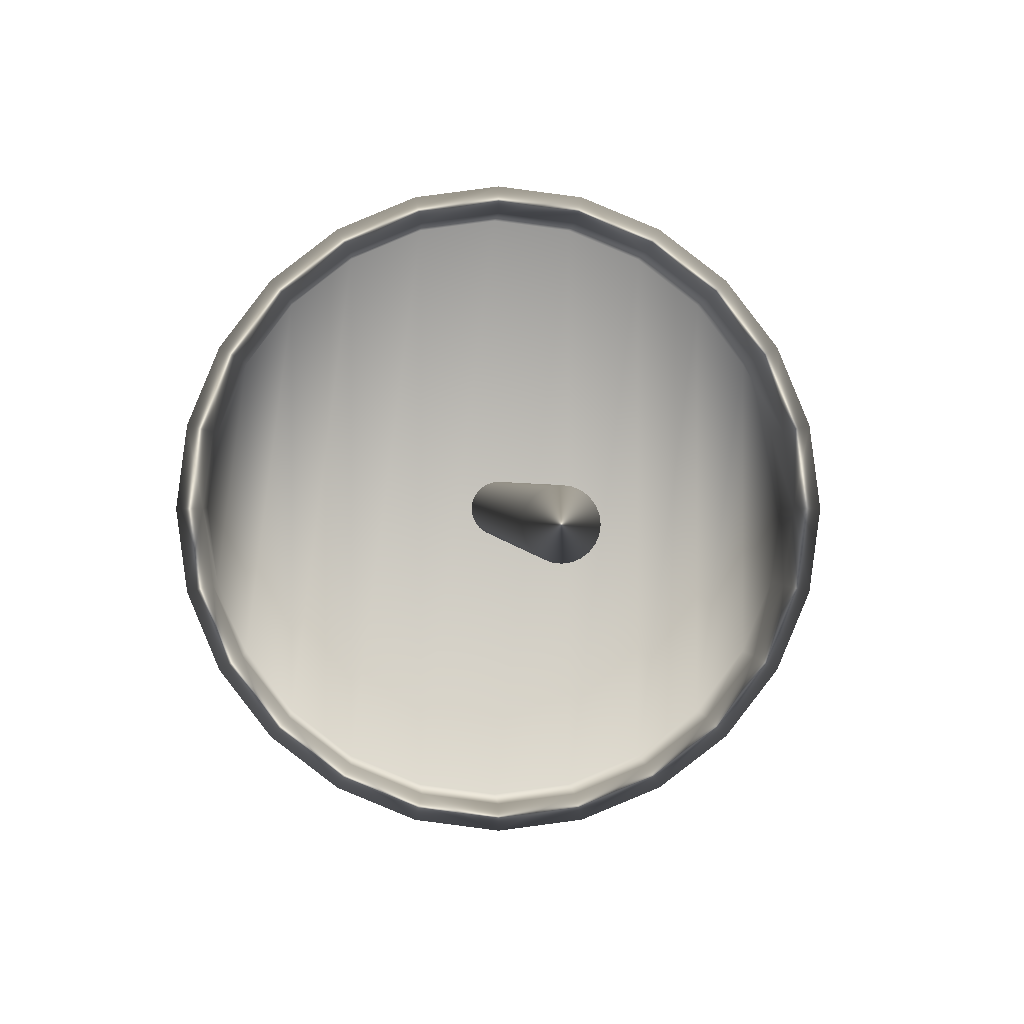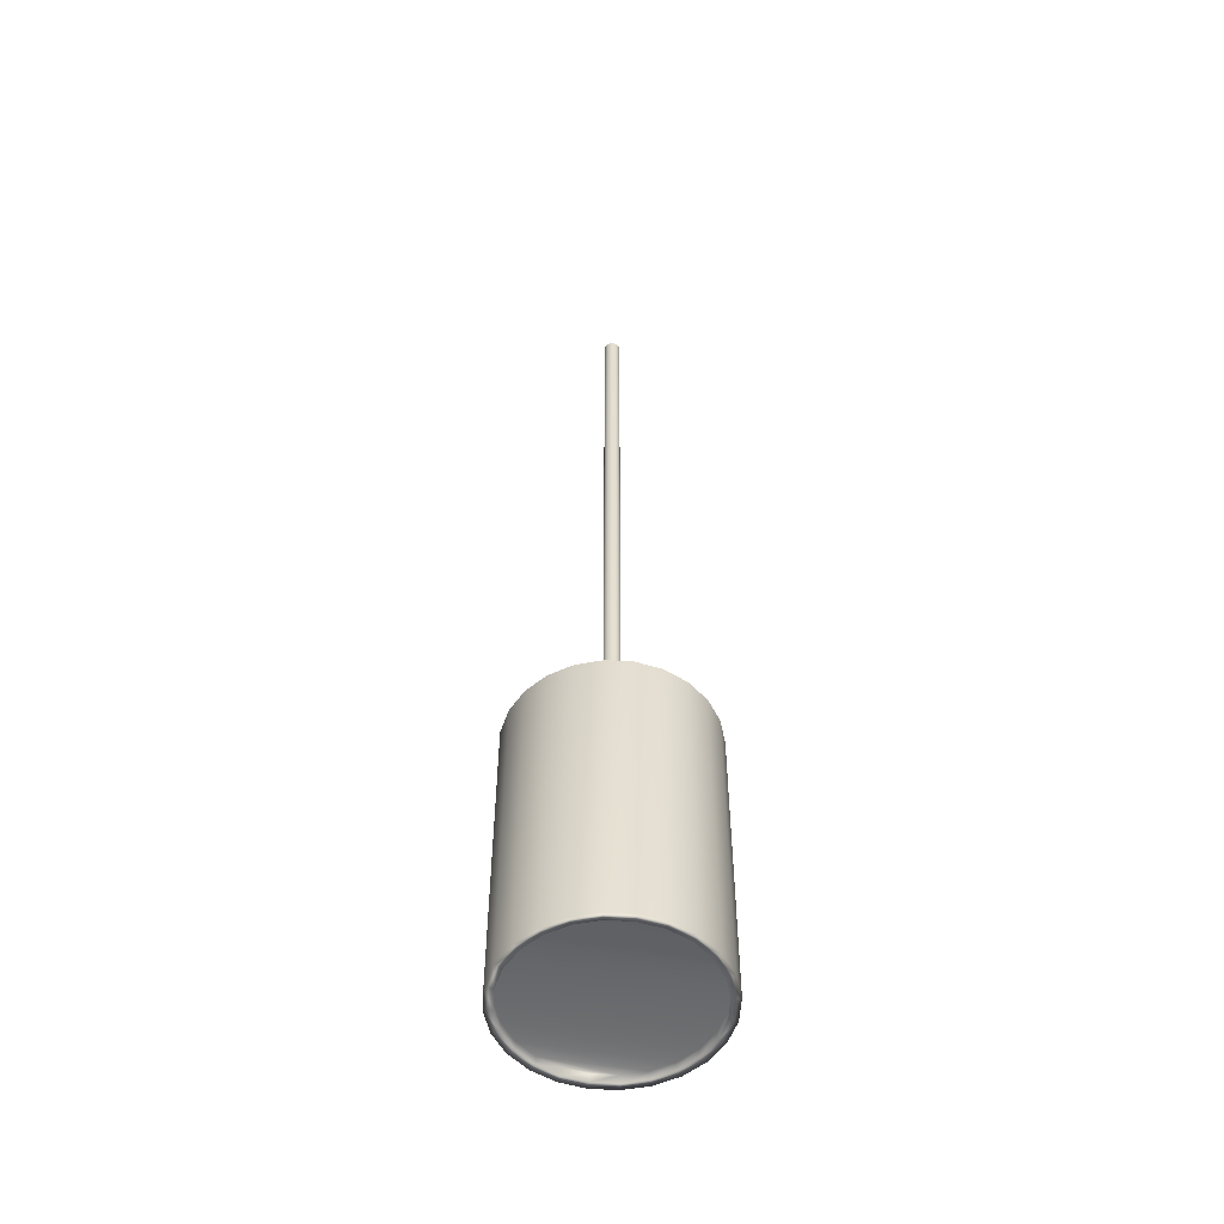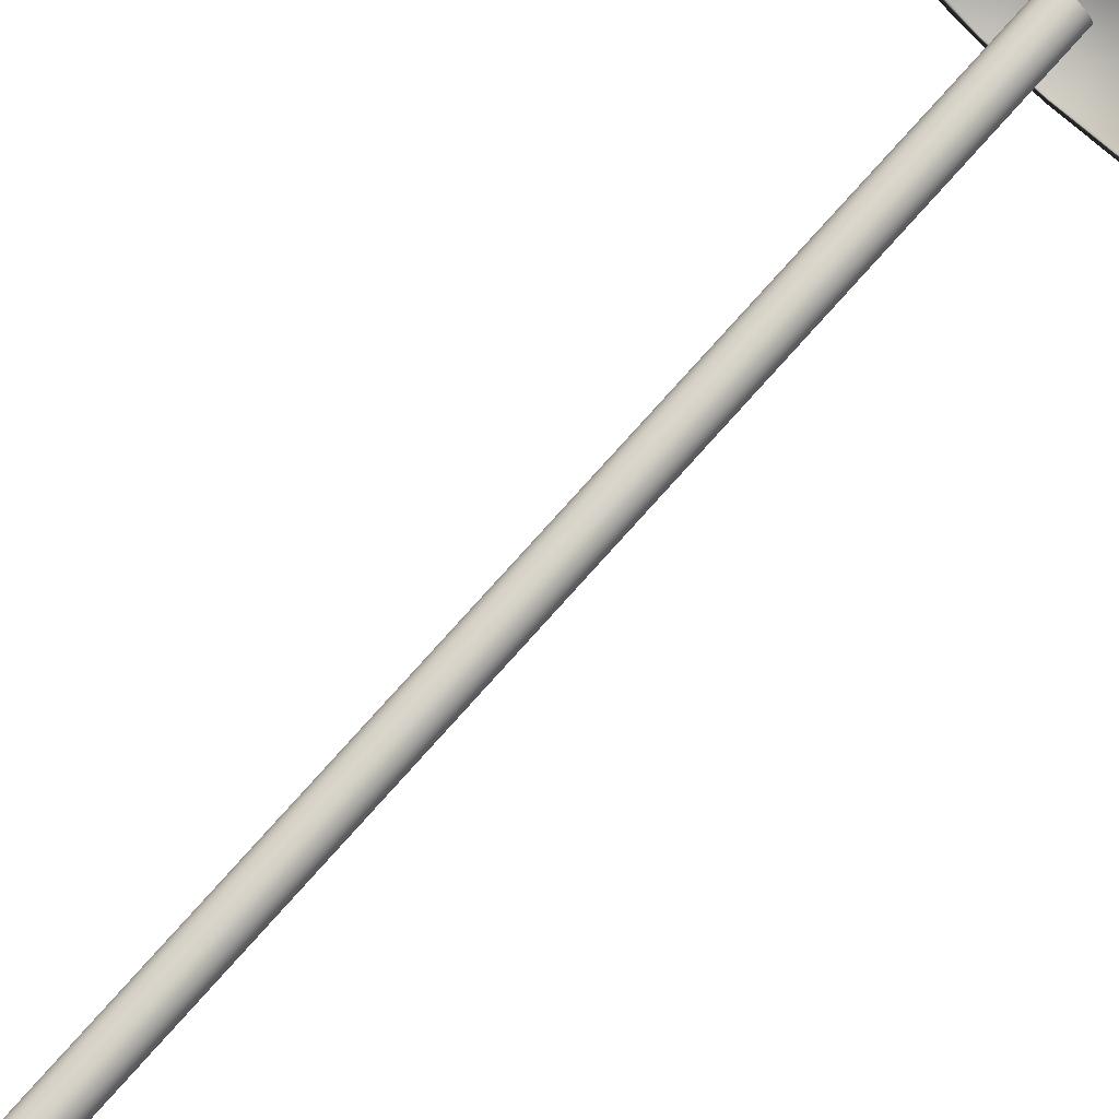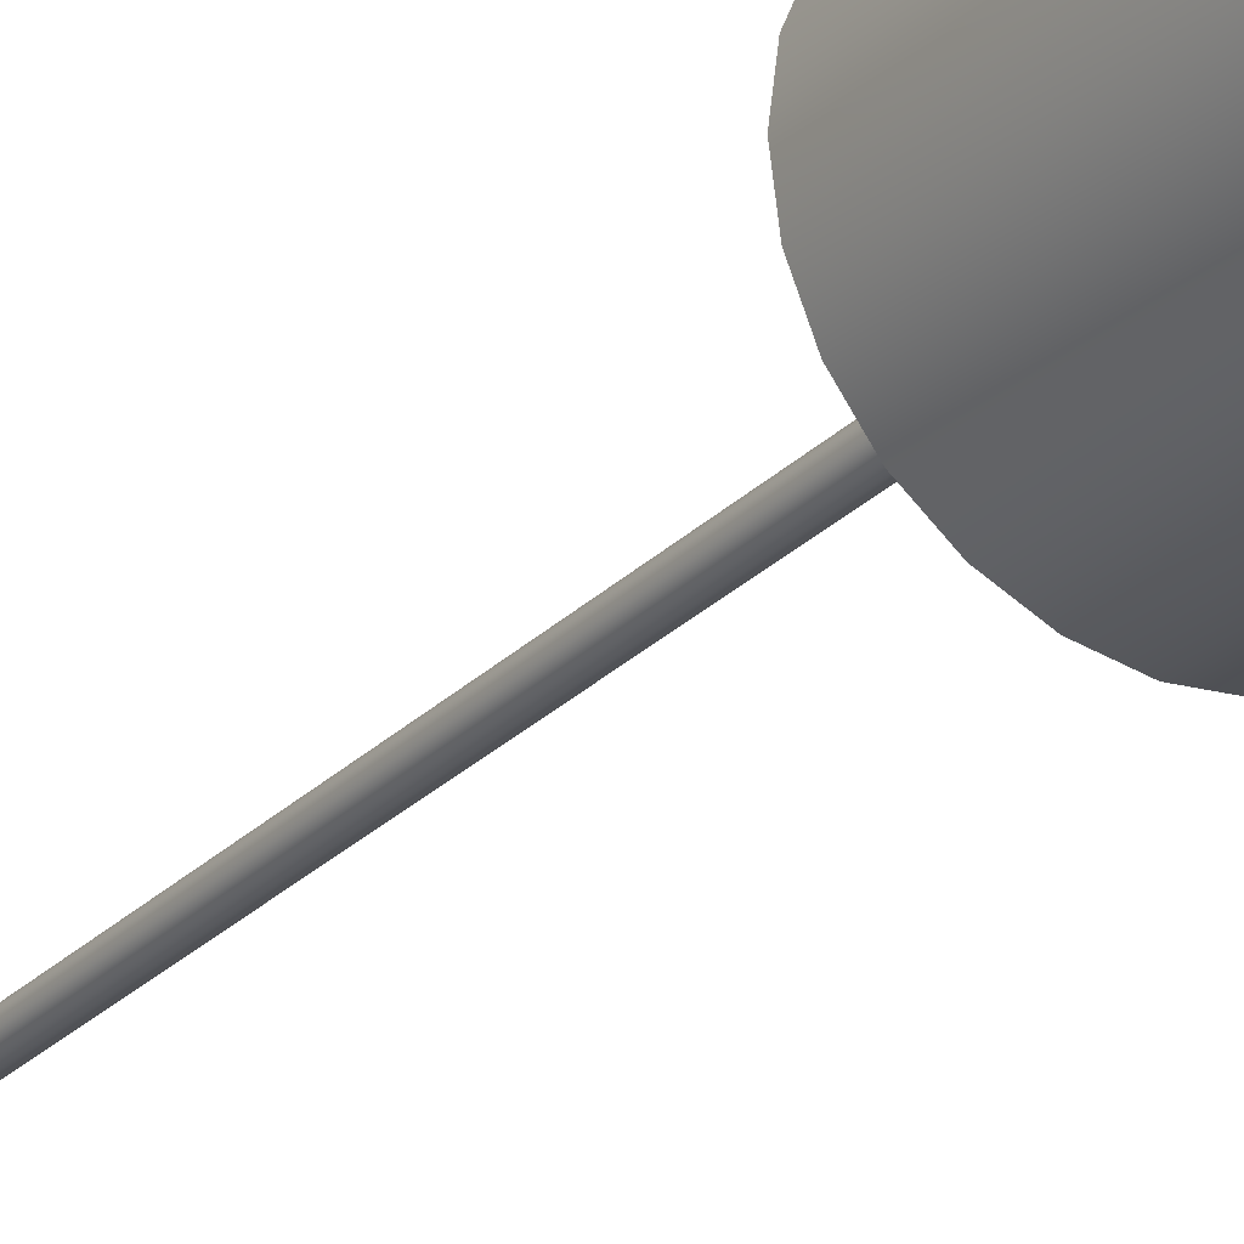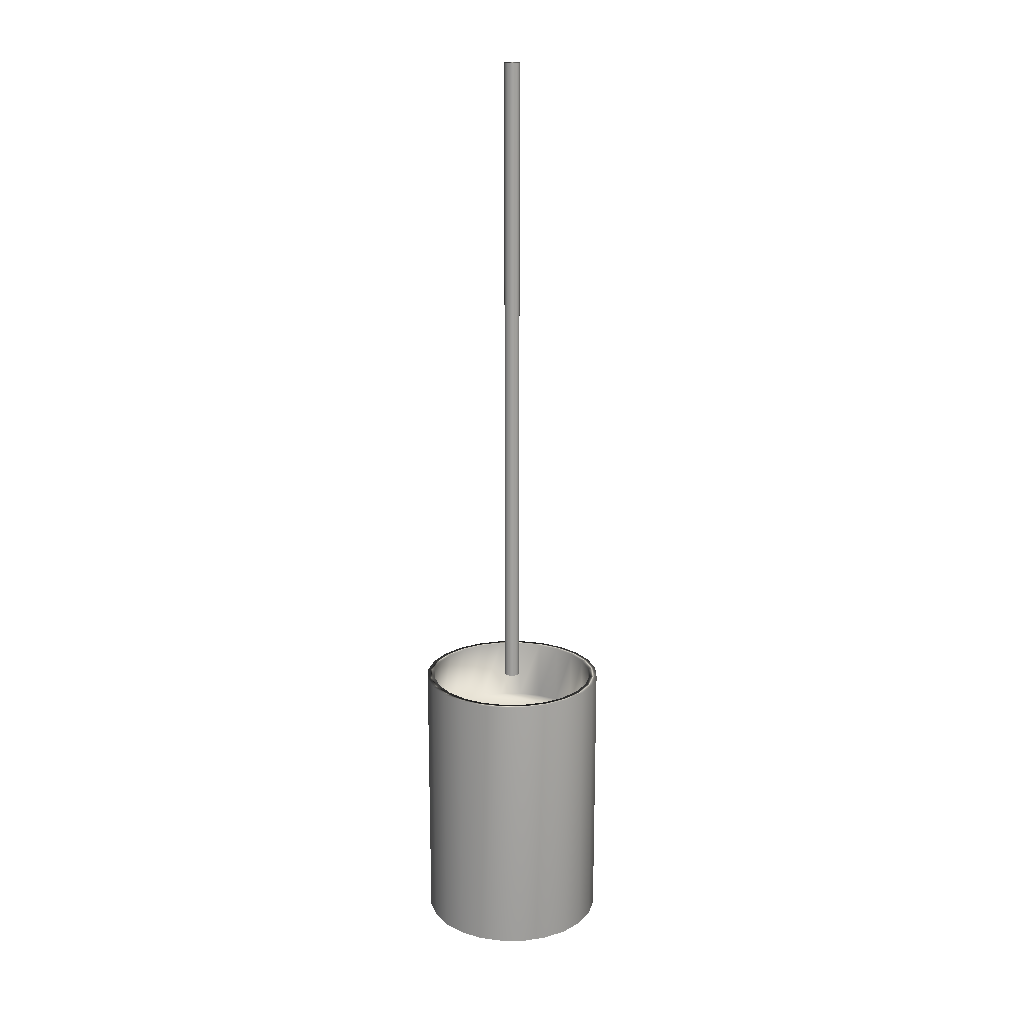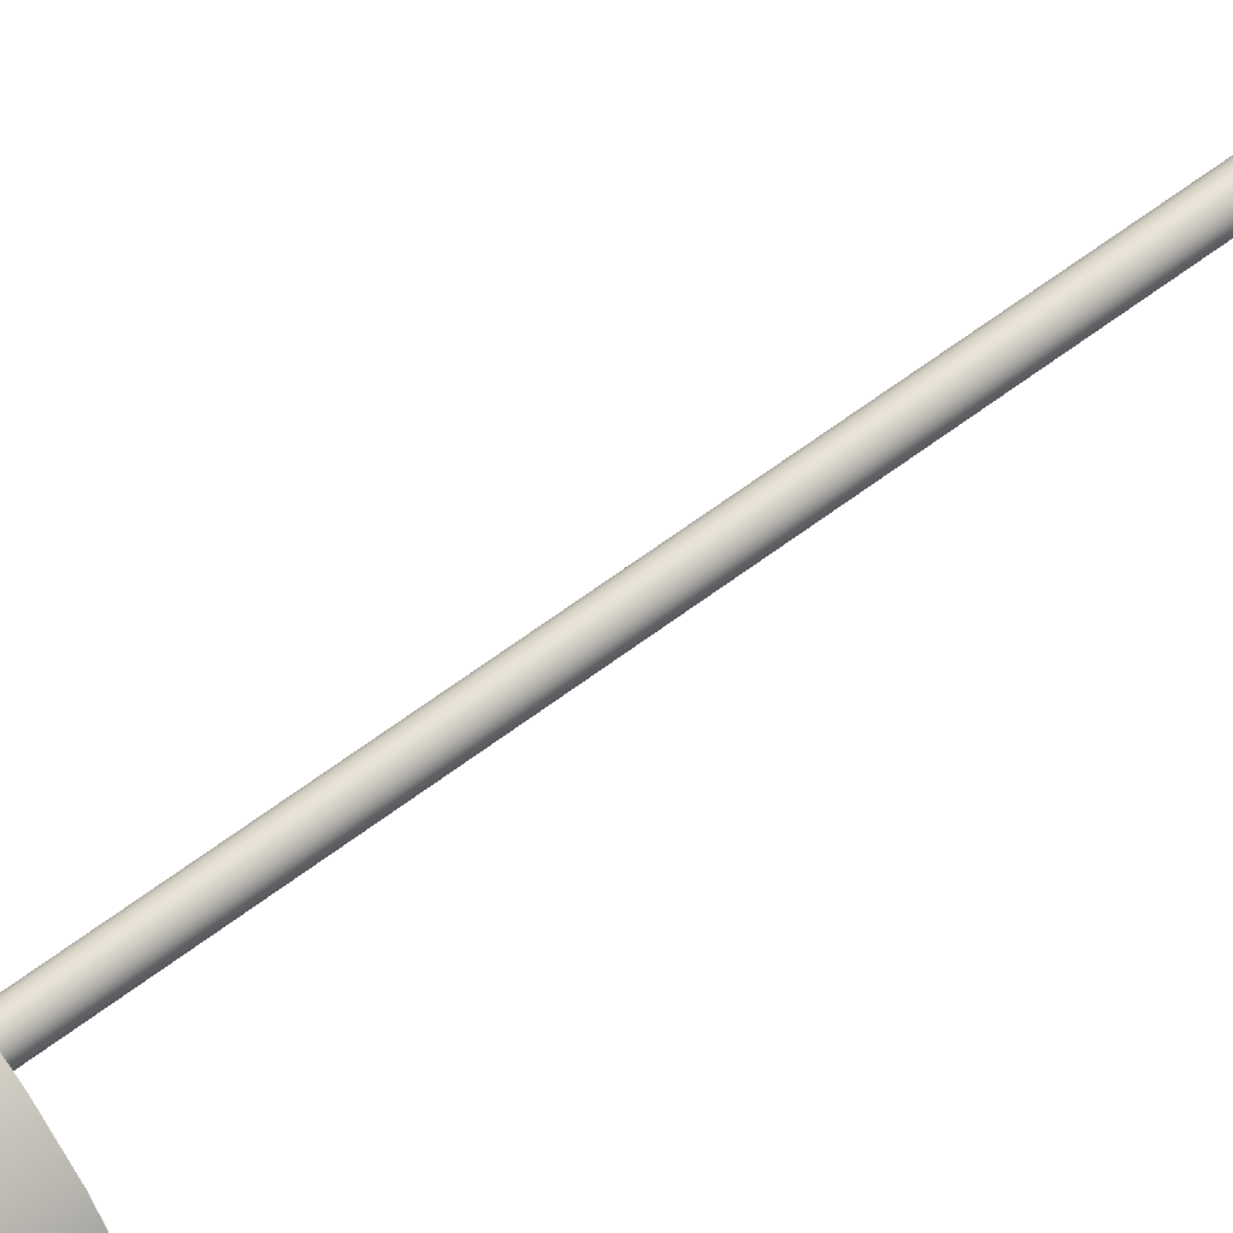
<metadata>
{"format":"obj","ext":"obj","renderer":"f3d","projection":"perspective","resolution":1024,"background":"white","views":[{"elev":0.3,"azim":178.8,"up":"+Z"},{"elev":-52.9,"azim":-101.1,"up":"+Y"},{"elev":78.3,"azim":-138.1,"up":"+Z"},{"elev":-27.5,"azim":-34.4,"up":"+Z"},{"elev":18.0,"azim":-68.7,"up":"+Y"},{"elev":62.2,"azim":52.4,"up":"+Z"}]}
</metadata>
<code>
v -72.46 35.4 -95.5
v -72.46 35.4 -95.95
v -72.52 35.4 -95.5
v -72.52 35.4 -95.95
v -72.58 35.4 -95.5
v -72.58 35.4 -95.95
v -72.64 35.4 -95.53
v -72.64 35.4 -95.92
v -72.68 35.4 -95.56
v -72.68 35.4 -95.89
v -72.72 35.4 -95.61
v -72.72 35.4 -95.84
v -72.74 35.4 -95.67
v -72.74 35.4 -95.78
v -72.75 35.4 -95.72
v -72.41 35.4 -95.92
v -72.41 35.4 -95.53
v -72.36 35.4 -95.89
v -72.36 35.4 -95.56
v -72.32 35.4 -95.84
v -72.32 35.4 -95.61
v -72.3 35.4 -95.78
v -72.3 35.4 -95.67
v -72.29 35.4 -95.72
v -72.58 34.83 -95.5
v -72.58 34.83 -95.95
v -72.52 34.83 -95.5
v -72.52 34.83 -95.95
v -72.46 34.83 -95.5
v -72.46 34.83 -95.95
v -72.41 34.83 -95.53
v -72.41 34.83 -95.92
v -72.36 34.83 -95.56
v -72.36 34.83 -95.89
v -72.32 34.83 -95.61
v -72.32 34.83 -95.84
v -72.3 34.83 -95.67
v -72.3 34.83 -95.78
v -72.29 34.83 -95.72
v -72.64 34.83 -95.92
v -72.64 34.83 -95.53
v -72.68 34.83 -95.89
v -72.68 34.83 -95.56
v -72.72 34.83 -95.84
v -72.72 34.83 -95.61
v -72.74 34.83 -95.78
v -72.74 34.83 -95.67
v -72.75 34.83 -95.72
v -72.52 34.81 -95.95
v -72.58 34.81 -95.95
v -72.64 34.81 -95.92
v -72.68 34.81 -95.89
v -72.72 34.81 -95.84
v -72.74 34.81 -95.78
v -72.75 34.81 -95.72
v -72.74 34.81 -95.67
v -72.72 34.81 -95.61
v -72.68 34.81 -95.56
v -72.64 34.81 -95.53
v -72.58 34.81 -95.5
v -72.52 34.81 -95.5
v -72.52 35.56 -95.5
v -72.58 35.56 -95.5
v -72.64 35.56 -95.53
v -72.68 35.56 -95.56
v -72.72 35.56 -95.61
v -72.74 35.56 -95.67
v -72.75 35.56 -95.72
v -72.74 35.56 -95.78
v -72.72 35.56 -95.84
v -72.68 35.56 -95.89
v -72.64 35.56 -95.92
v -72.58 35.56 -95.95
v -72.52 35.56 -95.95
v -72.46 34.81 -95.5
v -72.41 34.81 -95.53
v -72.36 34.81 -95.56
v -72.32 34.81 -95.61
v -72.3 34.81 -95.67
v -72.29 34.81 -95.72
v -72.3 34.81 -95.78
v -72.32 34.81 -95.84
v -72.36 34.81 -95.89
v -72.41 34.81 -95.92
v -72.46 34.81 -95.95
v -72.52 35.56 -95.47
v -72.52 34.81 -95.47
v -72.46 35.56 -95.48
v -72.46 34.81 -95.48
v -72.4 35.56 -95.51
v -72.4 34.81 -95.51
v -72.34 35.56 -95.55
v -72.34 34.81 -95.55
v -72.3 35.56 -95.6
v -72.3 34.81 -95.6
v -72.28 35.56 -95.66
v -72.28 34.81 -95.66
v -72.27 35.56 -95.72
v -72.27 34.81 -95.72
v -72.28 35.56 -95.79
v -72.28 34.81 -95.79
v -72.3 35.56 -95.85
v -72.3 34.81 -95.85
v -72.34 35.56 -95.9
v -72.34 34.81 -95.9
v -72.4 35.56 -95.94
v -72.4 34.81 -95.94
v -72.46 35.56 -95.97
v -72.46 34.81 -95.97
v -72.52 35.56 -95.97
v -72.52 34.81 -95.97
v -72.46 35.56 -95.95
v -72.41 35.56 -95.92
v -72.36 35.56 -95.89
v -72.32 35.56 -95.84
v -72.3 35.56 -95.78
v -72.29 35.56 -95.72
v -72.3 35.56 -95.67
v -72.32 35.56 -95.61
v -72.36 35.56 -95.56
v -72.41 35.56 -95.53
v -72.46 35.56 -95.5
v -72.59 34.81 -95.48
v -72.65 34.81 -95.51
v -72.7 34.81 -95.55
v -72.74 34.81 -95.6
v -72.76 34.81 -95.66
v -72.77 34.81 -95.72
v -72.76 34.81 -95.79
v -72.74 34.81 -95.85
v -72.7 34.81 -95.9
v -72.65 34.81 -95.94
v -72.59 34.81 -95.97
v -72.59 35.56 -95.48
v -72.59 35.56 -95.97
v -72.65 35.56 -95.94
v -72.7 35.56 -95.9
v -72.74 35.56 -95.85
v -72.76 35.56 -95.79
v -72.77 35.56 -95.72
v -72.76 35.56 -95.66
v -72.74 35.56 -95.6
v -72.7 35.56 -95.55
v -72.65 35.56 -95.51
v -72.52 37.31 -95.7
v -72.52 37.31 -95.74
v -72.52 37.31 -95.7
v -72.52 37.31 -95.75
v -72.53 37.31 -95.7
v -72.53 37.31 -95.74
v -72.53 37.31 -95.71
v -72.53 37.31 -95.74
v -72.54 37.31 -95.71
v -72.54 37.31 -95.74
v -72.54 37.31 -95.71
v -72.54 37.31 -95.74
v -72.54 37.31 -95.72
v -72.54 37.31 -95.73
v -72.54 37.31 -95.72
v -72.51 37.31 -95.74
v -72.51 37.31 -95.71
v -72.51 37.31 -95.74
v -72.51 37.31 -95.71
v -72.5 37.31 -95.74
v -72.5 37.31 -95.71
v -72.5 37.31 -95.73
v -72.5 37.31 -95.72
v -72.5 37.31 -95.72
v -72.52 35.56 -95.7
v -72.52 35.56 -95.7
v -72.51 35.56 -95.71
v -72.51 35.56 -95.71
v -72.5 35.56 -95.71
v -72.5 35.56 -95.72
v -72.5 35.56 -95.72
v -72.5 35.56 -95.73
v -72.5 35.56 -95.74
v -72.51 35.56 -95.74
v -72.51 35.56 -95.74
v -72.52 35.56 -95.74
v -72.52 35.56 -95.75
v -72.53 35.56 -95.7
v -72.53 35.56 -95.74
v -72.53 35.56 -95.74
v -72.53 35.56 -95.71
v -72.54 35.56 -95.74
v -72.54 35.56 -95.71
v -72.54 35.56 -95.74
v -72.54 35.56 -95.71
v -72.54 35.56 -95.73
v -72.54 35.56 -95.72
v -72.54 35.56 -95.72
f 1 2 3
f 3 2 4
f 3 4 5
f 5 4 6
f 5 6 7
f 7 6 8
f 7 8 9
f 9 8 10
f 9 10 11
f 11 10 12
f 11 12 13
f 13 12 14
f 13 14 15
f 2 1 16
f 16 1 17
f 16 17 18
f 18 17 19
f 18 19 20
f 20 19 21
f 20 21 22
f 22 21 23
f 22 23 24
f 25 26 27
f 27 26 28
f 27 28 29
f 29 28 30
f 29 30 31
f 31 30 32
f 31 32 33
f 33 32 34
f 33 34 35
f 35 34 36
f 35 36 37
f 37 36 38
f 37 38 39
f 26 25 40
f 40 25 41
f 40 41 42
f 42 41 43
f 42 43 44
f 44 43 45
f 44 45 46
f 46 45 47
f 46 47 48
f 49 28 50
f 50 28 26
f 50 26 51
f 51 26 40
f 51 40 52
f 52 40 42
f 52 42 53
f 53 42 44
f 53 44 54
f 54 44 46
f 54 46 55
f 55 46 48
f 55 48 56
f 56 48 47
f 56 47 57
f 57 47 45
f 57 45 58
f 58 45 43
f 58 43 59
f 59 43 41
f 59 41 60
f 60 41 25
f 60 25 61
f 61 25 27
f 62 3 63
f 63 3 5
f 63 5 64
f 64 5 7
f 64 7 65
f 65 7 9
f 65 9 66
f 66 9 11
f 66 11 67
f 67 11 13
f 67 13 68
f 68 13 15
f 68 15 69
f 69 15 14
f 69 14 70
f 70 14 12
f 70 12 71
f 71 12 10
f 71 10 72
f 72 10 8
f 72 8 73
f 73 8 6
f 73 6 74
f 74 6 4
f 61 27 75
f 75 27 29
f 75 29 76
f 76 29 31
f 76 31 77
f 77 31 33
f 77 33 78
f 78 33 35
f 78 35 79
f 79 35 37
f 79 37 80
f 80 37 39
f 80 39 81
f 81 39 38
f 81 38 82
f 82 38 36
f 82 36 83
f 83 36 34
f 83 34 84
f 84 34 32
f 84 32 85
f 85 32 30
f 85 30 49
f 49 30 28
f 86 87 88
f 88 87 89
f 88 89 90
f 90 89 91
f 90 91 92
f 92 91 93
f 92 93 94
f 94 93 95
f 94 95 96
f 96 95 97
f 96 97 98
f 98 97 99
f 98 99 100
f 100 99 101
f 100 101 102
f 102 101 103
f 102 103 104
f 104 103 105
f 104 105 106
f 106 105 107
f 106 107 108
f 108 107 109
f 108 109 110
f 110 109 111
f 74 4 112
f 112 4 2
f 112 2 113
f 113 2 16
f 113 16 114
f 114 16 18
f 114 18 115
f 115 18 20
f 115 20 116
f 116 20 22
f 116 22 117
f 117 22 24
f 117 24 118
f 118 24 23
f 118 23 119
f 119 23 21
f 119 21 120
f 120 21 19
f 120 19 121
f 121 19 17
f 121 17 122
f 122 17 1
f 122 1 62
f 62 1 3
f 123 60 87
f 87 60 61
f 87 61 75
f 60 123 59
f 59 123 124
f 59 124 58
f 58 124 125
f 58 125 57
f 57 125 126
f 57 126 56
f 56 126 127
f 56 127 55
f 55 127 128
f 55 128 129
f 55 129 54
f 54 129 130
f 54 130 53
f 53 130 131
f 53 131 52
f 52 131 132
f 52 132 51
f 51 132 133
f 51 133 50
f 50 133 49
f 49 133 111
f 49 111 85
f 85 111 109
f 85 109 84
f 84 109 107
f 84 107 83
f 83 107 105
f 83 105 82
f 82 105 103
f 82 103 81
f 81 103 101
f 81 101 80
f 80 101 99
f 80 99 97
f 80 97 79
f 79 97 95
f 79 95 78
f 78 95 93
f 78 93 77
f 77 93 91
f 77 91 76
f 76 91 89
f 76 89 75
f 75 89 87
f 88 122 86
f 86 122 62
f 86 62 134
f 134 62 63
f 134 63 64
f 122 88 121
f 121 88 90
f 121 90 120
f 120 90 92
f 120 92 119
f 119 92 94
f 119 94 118
f 118 94 96
f 118 96 117
f 117 96 98
f 117 98 100
f 117 100 116
f 116 100 102
f 116 102 115
f 115 102 104
f 115 104 114
f 114 104 106
f 114 106 113
f 113 106 108
f 113 108 112
f 112 108 110
f 112 110 74
f 74 110 73
f 73 110 135
f 73 135 72
f 72 135 136
f 72 136 71
f 71 136 137
f 71 137 70
f 70 137 138
f 70 138 69
f 69 138 139
f 69 139 68
f 68 139 140
f 68 140 141
f 68 141 67
f 67 141 142
f 67 142 66
f 66 142 143
f 66 143 65
f 65 143 144
f 65 144 64
f 64 144 134
f 110 111 135
f 135 111 133
f 135 133 136
f 136 133 132
f 136 132 137
f 137 132 131
f 137 131 138
f 138 131 130
f 138 130 139
f 139 130 129
f 139 129 140
f 140 129 128
f 140 128 141
f 141 128 127
f 141 127 142
f 142 127 126
f 142 126 143
f 143 126 125
f 143 125 144
f 144 125 124
f 144 124 134
f 134 124 123
f 134 123 86
f 86 123 87
f 145 146 147
f 147 146 148
f 147 148 149
f 149 148 150
f 149 150 151
f 151 150 152
f 151 152 153
f 153 152 154
f 153 154 155
f 155 154 156
f 155 156 157
f 157 156 158
f 157 158 159
f 146 145 160
f 160 145 161
f 160 161 162
f 162 161 163
f 162 163 164
f 164 163 165
f 164 165 166
f 166 165 167
f 166 167 168
f 147 169 145
f 145 169 170
f 145 170 161
f 161 170 171
f 161 171 163
f 163 171 172
f 163 172 165
f 165 172 173
f 165 173 167
f 167 173 174
f 167 174 168
f 168 174 175
f 168 175 166
f 166 175 176
f 166 176 164
f 164 176 177
f 164 177 162
f 162 177 178
f 162 178 160
f 160 178 179
f 160 179 146
f 146 179 180
f 146 180 148
f 148 180 181
f 182 183 169
f 169 183 181
f 169 181 170
f 170 181 180
f 170 180 171
f 171 180 179
f 171 179 172
f 172 179 178
f 172 178 173
f 173 178 177
f 173 177 174
f 174 177 176
f 174 176 175
f 183 182 184
f 184 182 185
f 184 185 186
f 186 185 187
f 186 187 188
f 188 187 189
f 188 189 190
f 190 189 191
f 190 191 192
f 148 181 150
f 150 181 183
f 150 183 152
f 152 183 184
f 152 184 154
f 154 184 186
f 154 186 156
f 156 186 188
f 156 188 158
f 158 188 190
f 158 190 159
f 159 190 192
f 159 192 157
f 157 192 191
f 157 191 155
f 155 191 189
f 155 189 153
f 153 189 187
f 153 187 151
f 151 187 185
f 151 185 149
f 149 185 182
f 149 182 147
f 147 182 169

</code>
